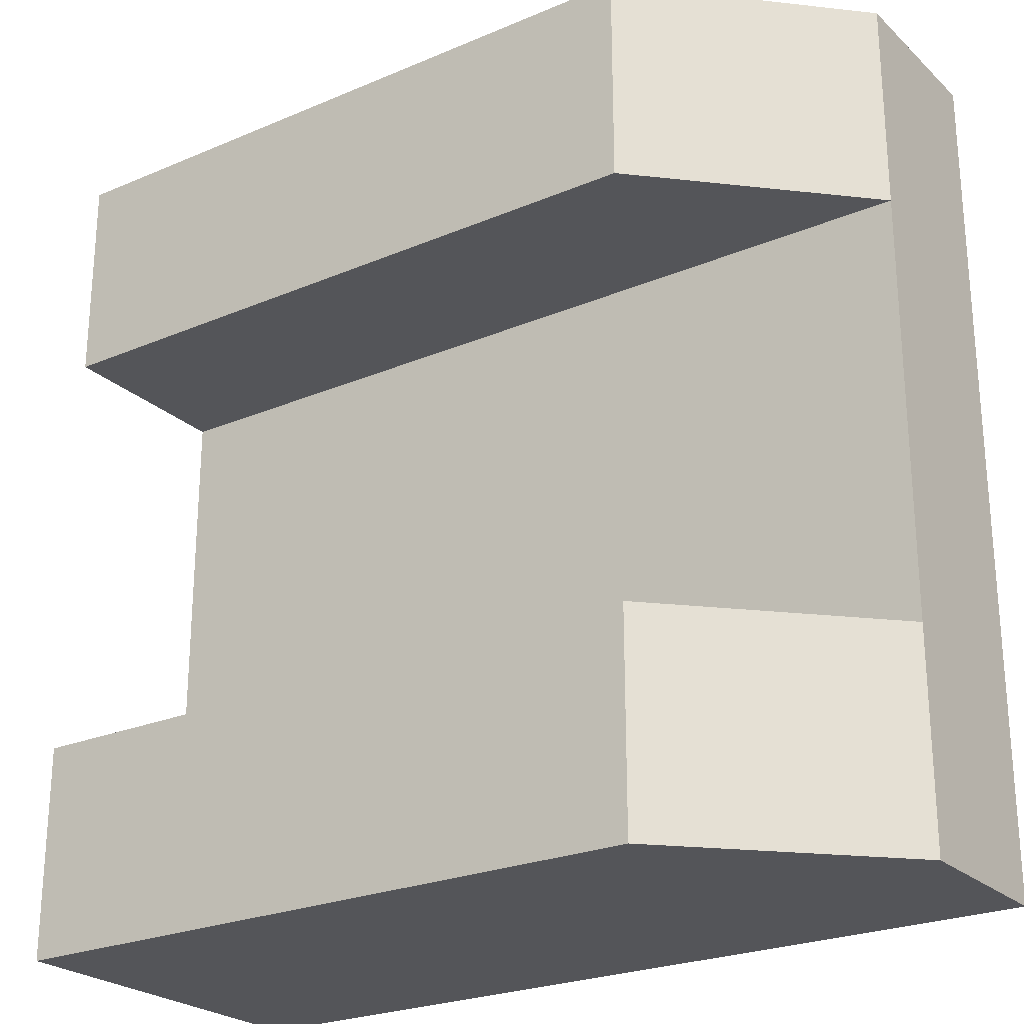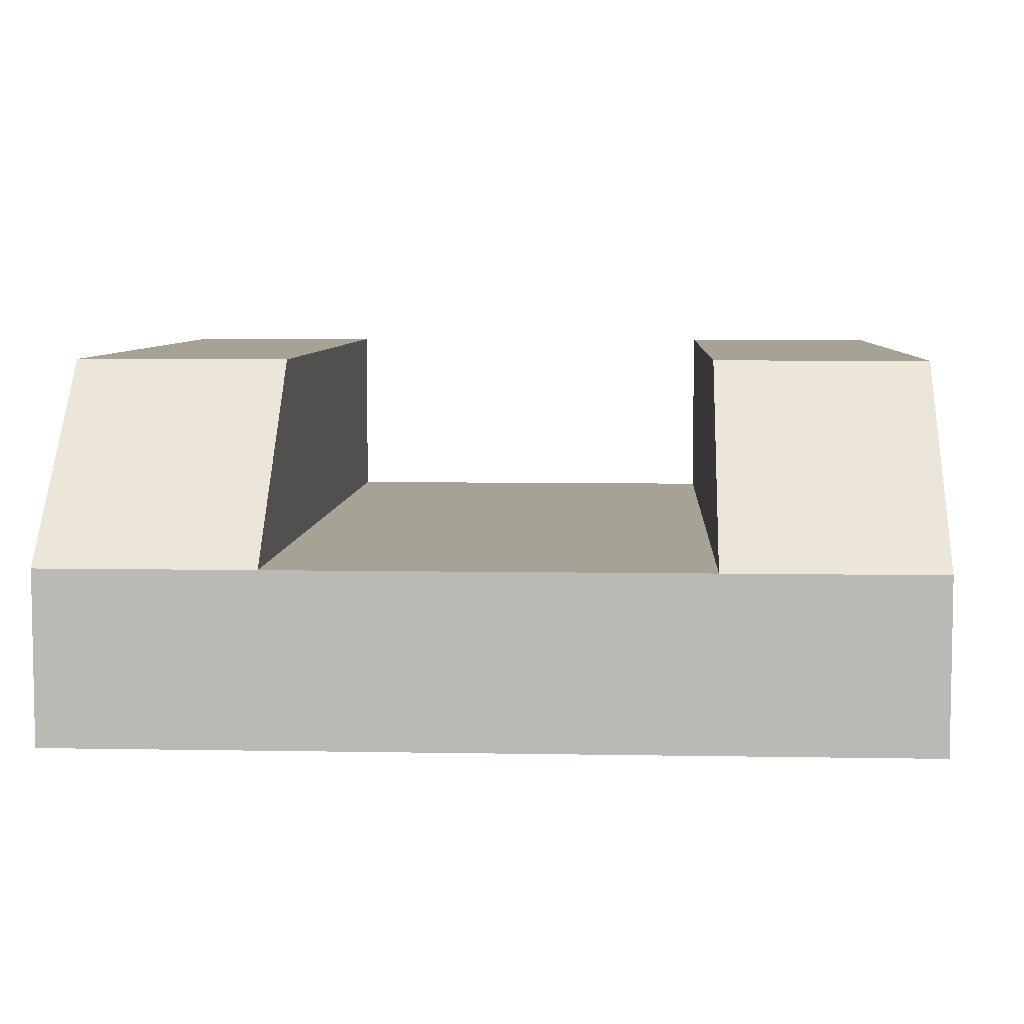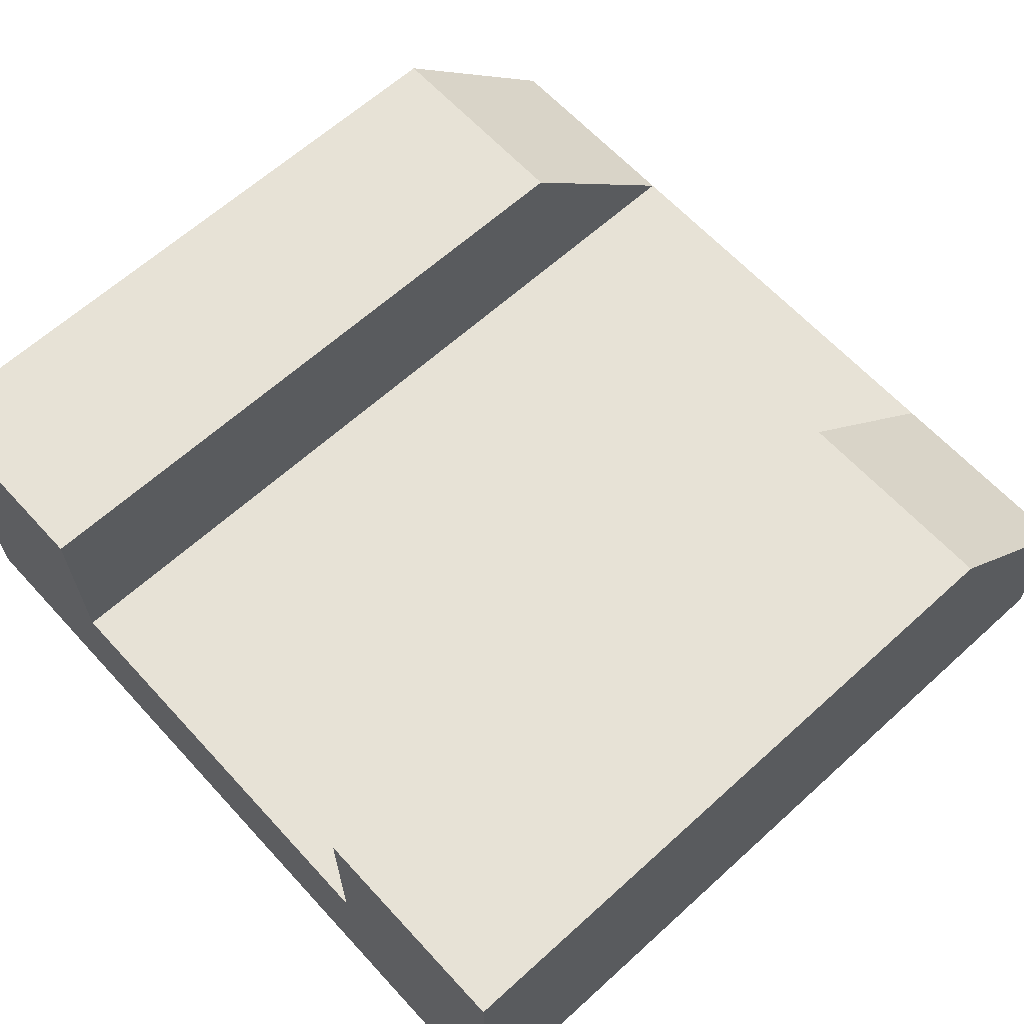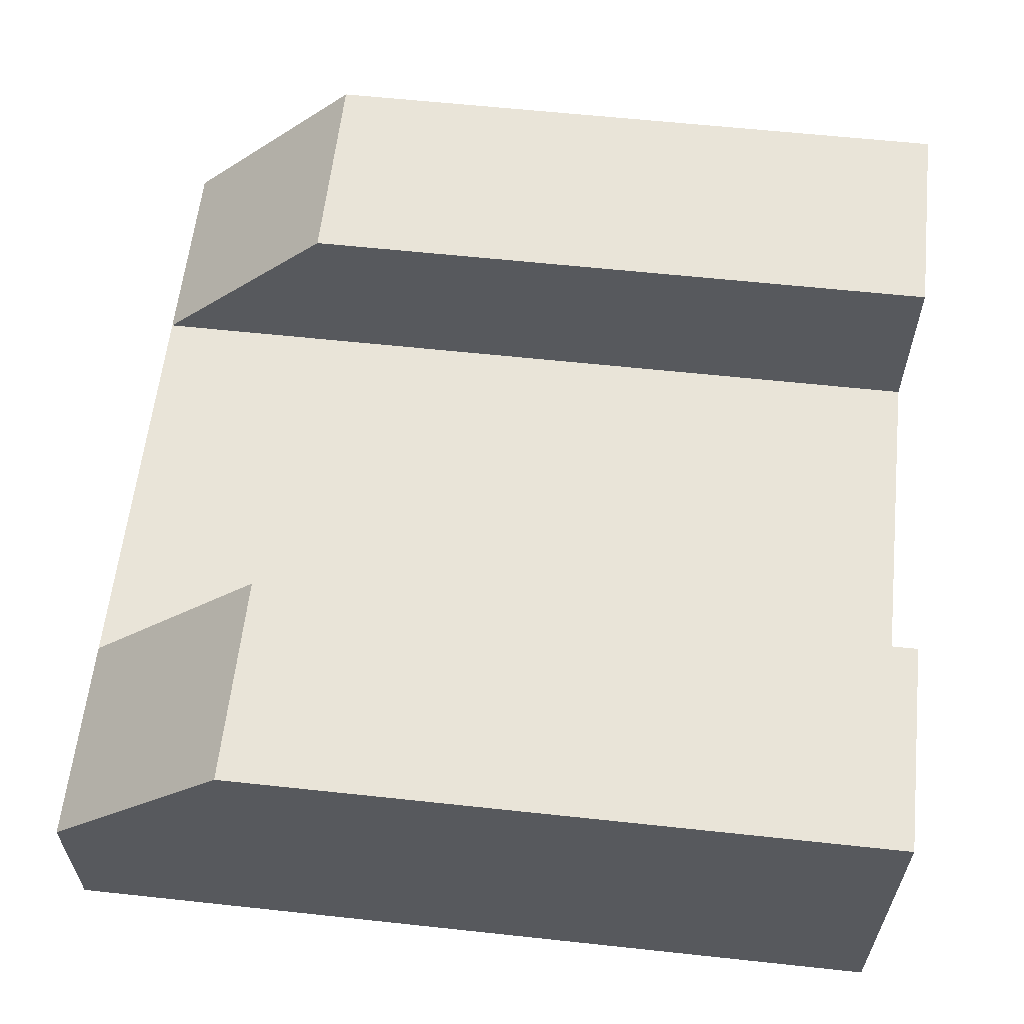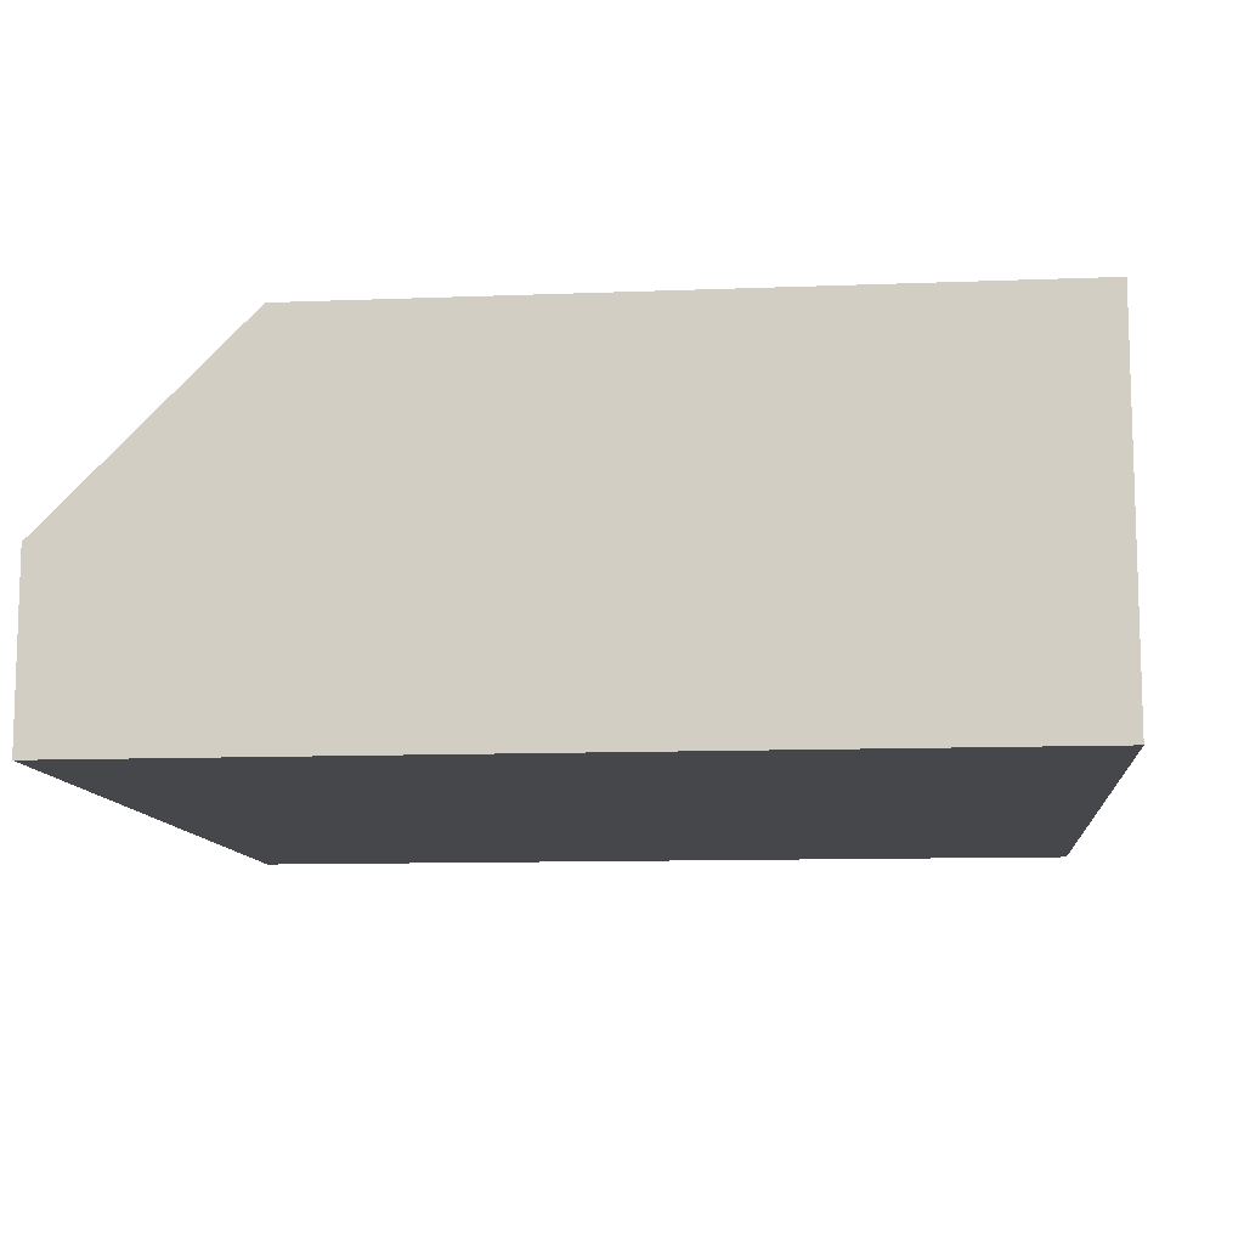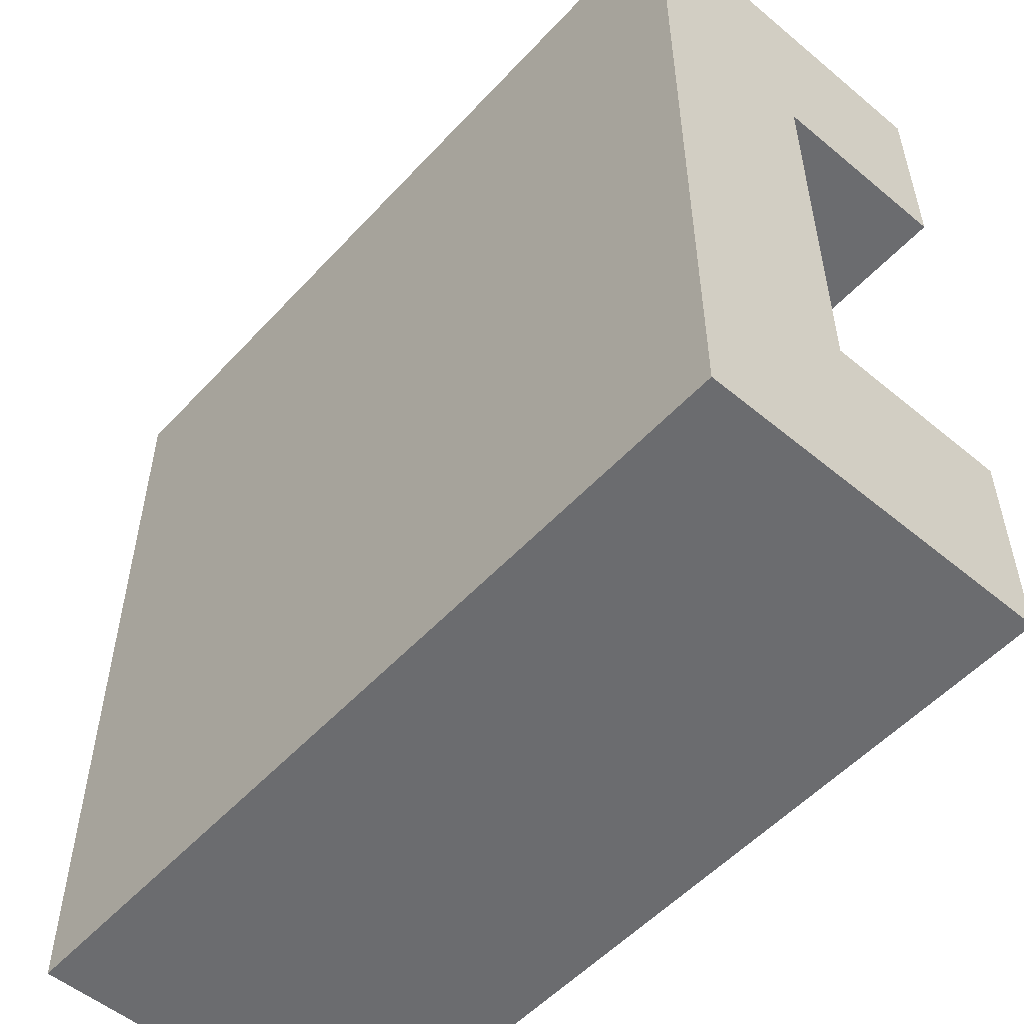
<metadata>
{"format":"obj","ext":"obj","renderer":"f3d","projection":"perspective","resolution":1024,"background":"white","views":[{"elev":-24.7,"azim":-145.3,"up":"+Z"},{"elev":6.3,"azim":-86.9,"up":"+Y"},{"elev":63.6,"azim":137.5,"up":"+Y"},{"elev":60.1,"azim":6.3,"up":"+Y"},{"elev":-10.6,"azim":5.6,"up":"+Y"},{"elev":-53.7,"azim":48.5,"up":"+Z"}]}
</metadata>
<code>
g tile007
v -0.5 0.2 0.25
v -0.5 0.2 -0.25
v 0.5 0.2 0.25
v 0.5 0.2 -0.25
v -0.5 0.1 0.25
v -0.5 0.1 -0.25
v 0.5 0.1 -0.25
v 0.5 0.1 0.25
v 0.5 3.384e-16 0.5
v 0.5 2.933e-16 -0.5
v 0.5 0.42 -0.5
v 0.5 0.42 -0.25
v 0.5 0.42 0.5
v 0.5 0.42 0.25
v -0.5 3.384e-16 0.5
v -0.5 0.2 0.5
v -0.5 0 -0.5
v -0.5 0.2 -0.5
v -0.28 0.42 0.5
v -0.28 0.42 0.25
v -0.28 0.42 -0.25
v -0.28 0.42 -0.5
f 3 2 1
f 2 3 4
f 1 6 5
f 6 1 2
f 4 8 7
f 8 4 3
f 10 7 9
f 7 10 11
f 7 11 4
f 4 11 12
f 8 9 7
f 9 8 13
f 13 8 3
f 13 3 14
f 16 5 15
f 5 16 1
f 6 15 5
f 6 17 15
f 17 6 18
f 18 6 2
f 13 20 19
f 20 13 14
f 19 9 13
f 9 19 15
f 15 19 16
f 1 14 3
f 14 1 20
f 12 22 21
f 22 12 11
f 17 11 10
f 11 17 22
f 22 17 18
f 21 4 12
f 4 21 2
f 17 9 15
f 9 17 10
f 19 1 16
f 1 19 20
f 22 2 21
f 2 22 18

</code>
